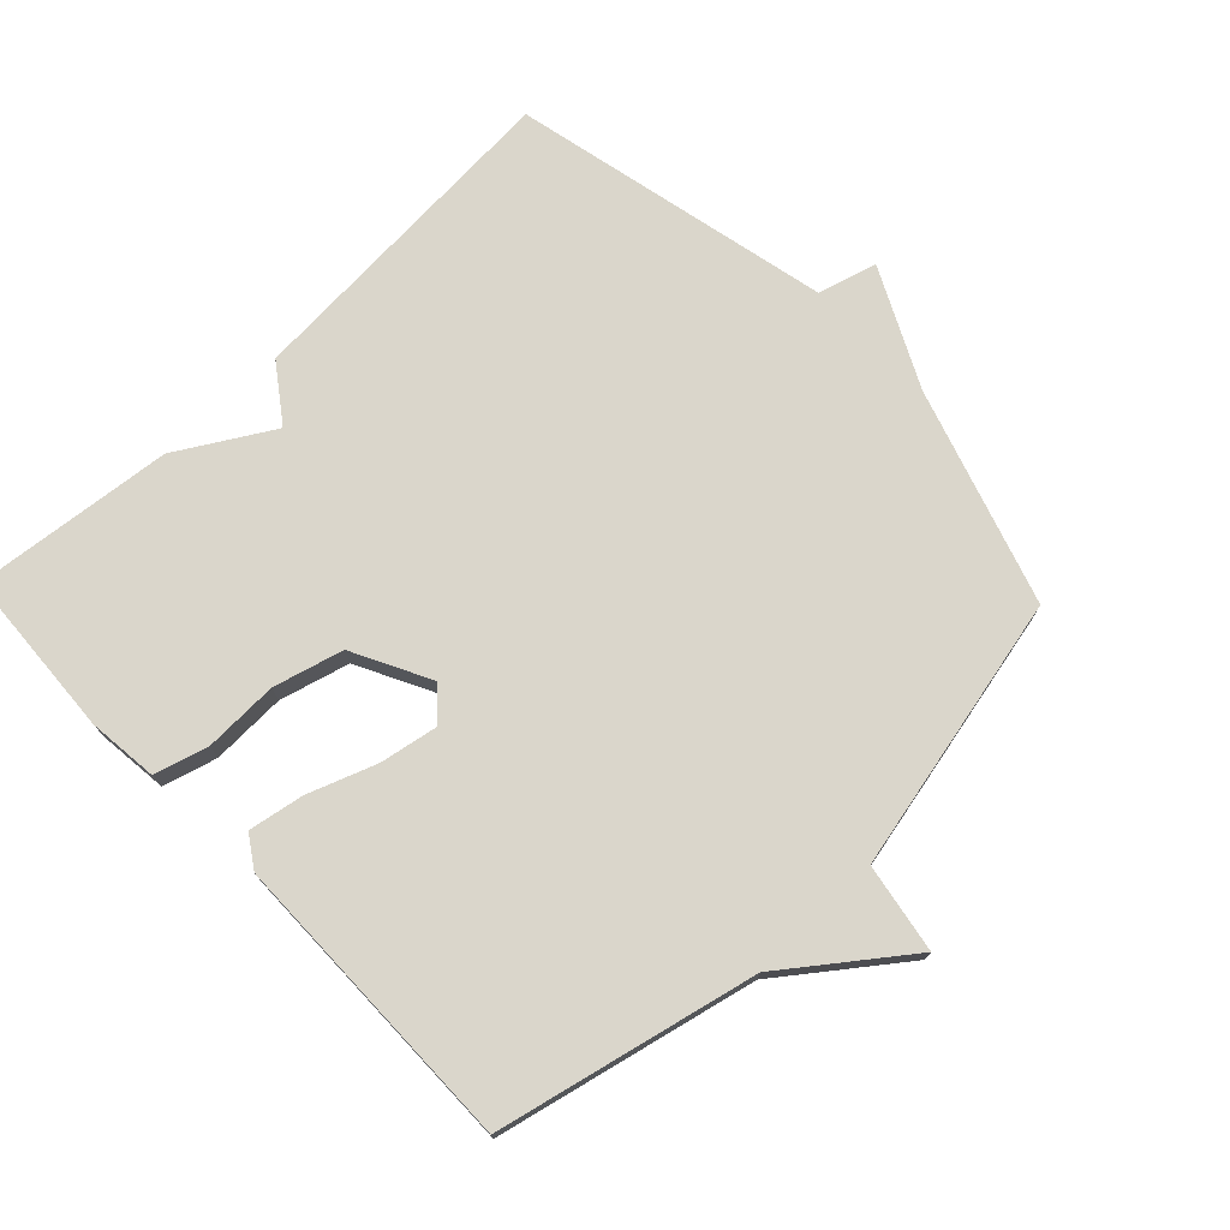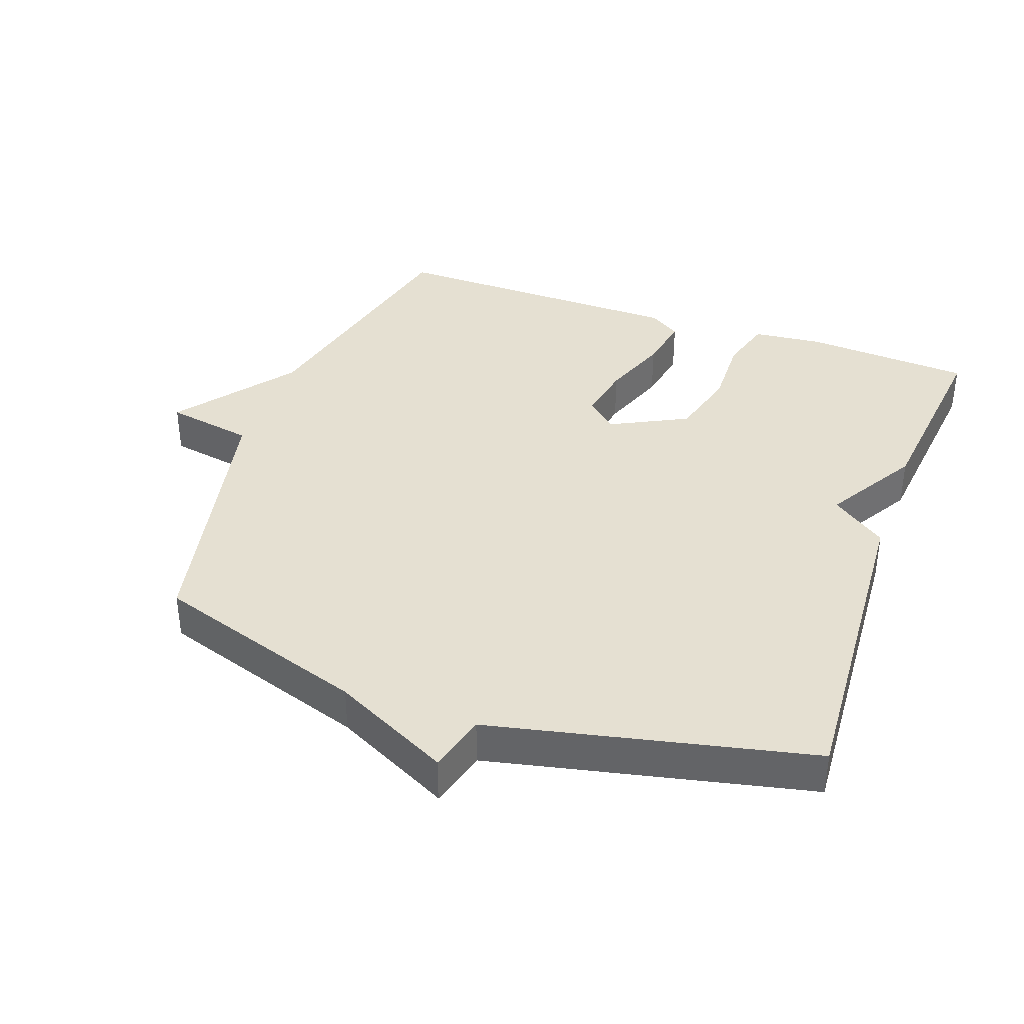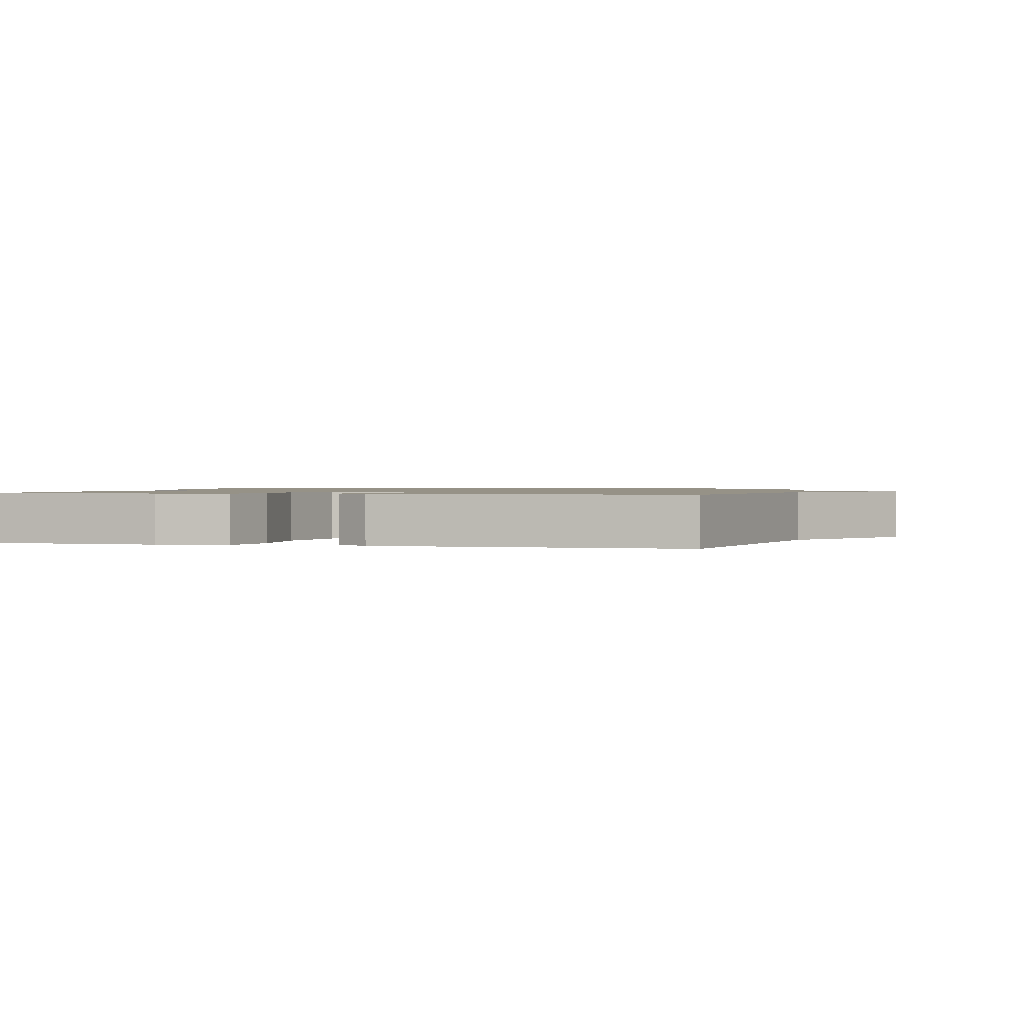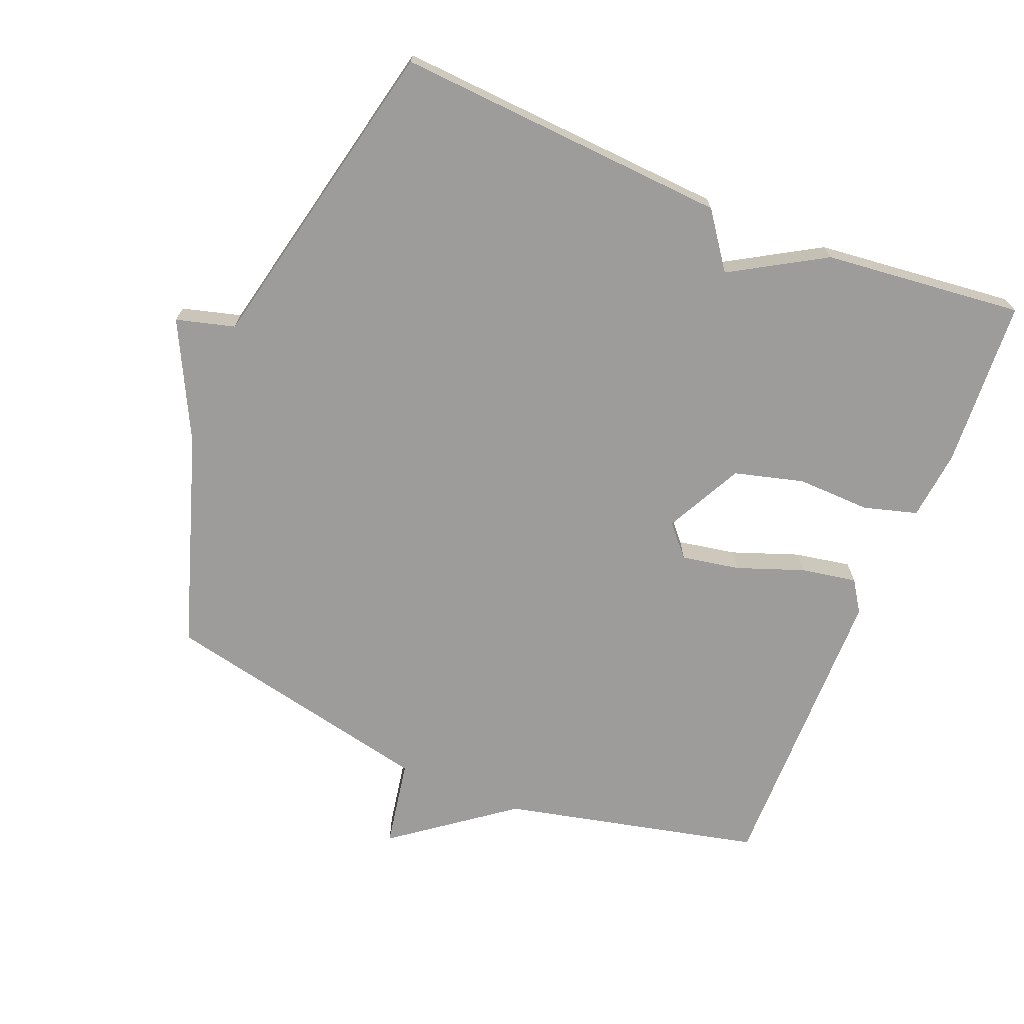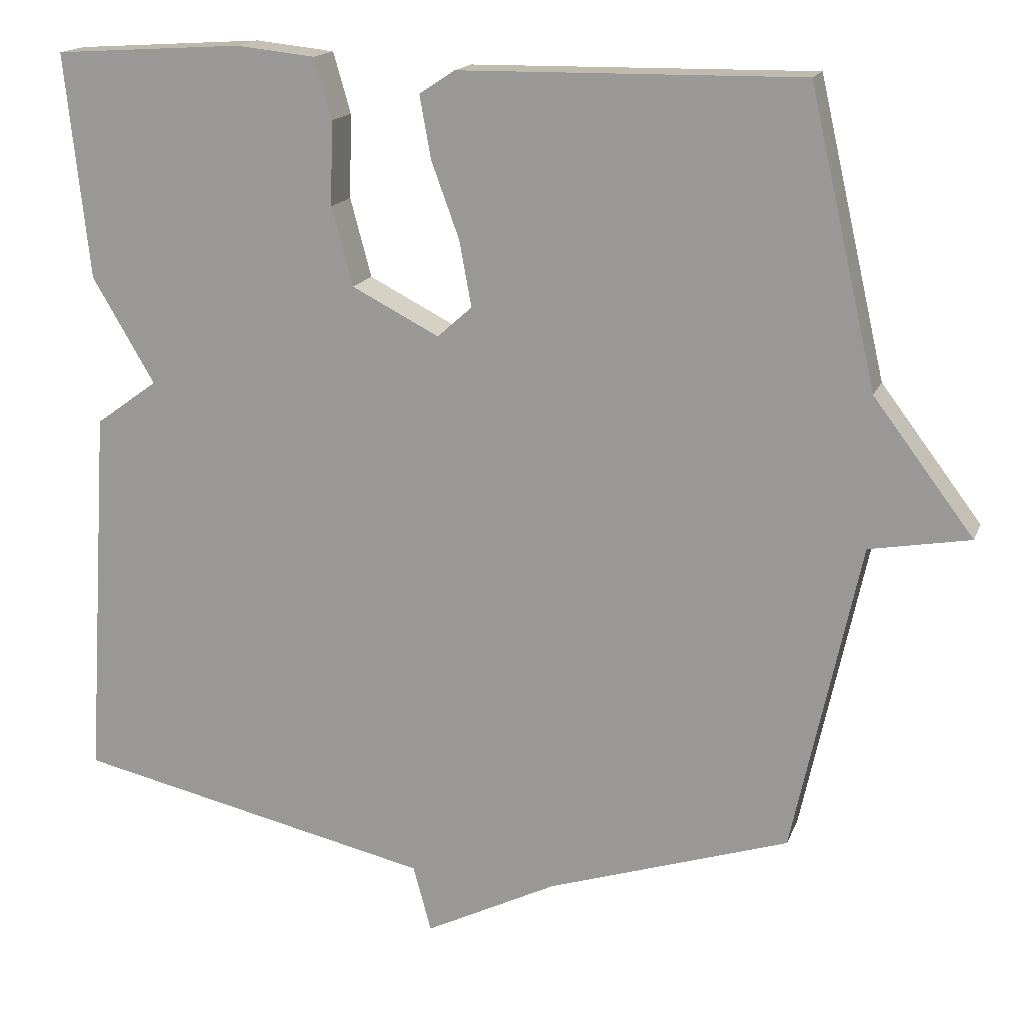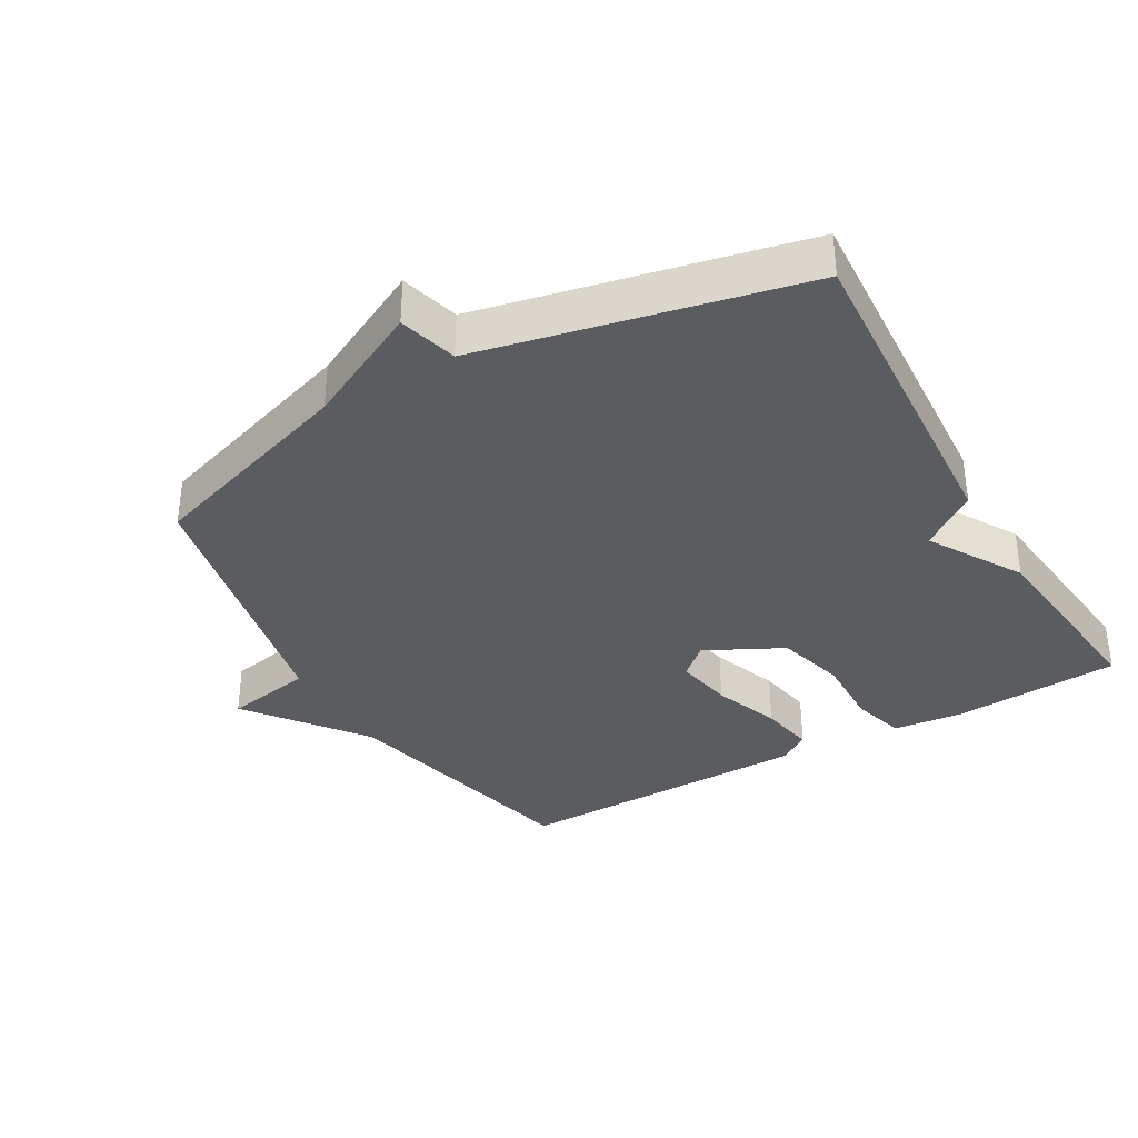
<metadata>
{"format":"obj","ext":"obj","renderer":"f3d","projection":"perspective","resolution":1024,"background":"white","views":[{"elev":73.9,"azim":46.2,"up":"+Y"},{"elev":37.8,"azim":-160.3,"up":"+Y"},{"elev":1.1,"azim":13.3,"up":"+Y"},{"elev":-70.1,"azim":-112.2,"up":"+Y"},{"elev":16.3,"azim":16.9,"up":"+Z"},{"elev":-35.3,"azim":-150.0,"up":"+Y"}]}
</metadata>
<code>
v 0.5 0.07 0.5
v 0.589 0.07 0.113
v 0.722 0.07 -0.063
v 0.589 0.07 -0.087
v 0.5 0.07 -0.5
v 0.179 0.07 -0.605
v 0.003 0.07 -0.693
v -0.021 0.07 -0.605
v -0.5 0.07 -0.5
v -0.468 0.07 0.001
v -0.385 0.07 0.061
v -0.468 0.07 0.201
v -0.5 0.07 0.5
v -0.248 0.07 0.516
v -0.143 0.07 0.505
v -0.12 0.07 0.425
v -0.123 0.07 0.314
v -0.095 0.07 0.21
v 0.021 0.07 0.151
v 0.067 0.07 0.192
v 0.051 0.07 0.279
v 0.014 0.07 0.38
v -0.001 0.07 0.463
v 0.046 0.07 0.494
v 0.5 0 0.5
v 0.589 0 0.113
v 0.722 0 -0.063
v 0.589 0 -0.087
v 0.5 0 -0.5
v 0.179 0 -0.605
v 0.003 0 -0.693
v -0.021 0 -0.605
v -0.5 0 -0.5
v -0.468 0 0.001
v -0.385 0 0.061
v -0.468 0 0.201
v -0.5 0 0.5
v -0.248 0 0.516
v -0.143 0 0.505
v -0.12 0 0.425
v -0.123 0 0.314
v -0.095 0 0.21
v 0.021 0 0.151
v 0.067 0 0.192
v 0.051 0 0.279
v 0.014 0 0.38
v -0.001 0 0.463
v 0.046 0 0.494
f 24 1 2
f 23 24 2
f 22 23 2
f 21 22 2
f 2 3 4
f 21 2 4
f 20 21 4
f 4 5 6
f 20 4 6
f 19 20 6
f 6 7 8
f 19 6 8
f 18 19 8
f 17 18 8 9
f 15 16 17
f 14 15 17
f 13 14 17
f 12 13 17
f 11 12 17
f 11 17 9
f 9 10 11
f 26 25 48
f 26 48 47
f 26 47 46
f 26 46 45
f 28 27 26
f 28 26 45
f 28 45 44
f 30 29 28
f 30 28 44
f 30 44 43
f 32 31 30
f 32 30 43
f 32 43 42
f 33 32 42 41
f 41 40 39
f 41 39 38
f 41 38 37
f 41 37 36
f 41 36 35
f 33 41 35
f 35 34 33
f 1 25 26 2
f 2 26 27 3
f 3 27 28 4
f 4 28 29 5
f 5 29 30 6
f 6 30 31 7
f 7 31 32 8
f 8 32 33 9
f 9 33 34 10
f 10 34 35 11
f 11 35 36 12
f 12 36 37 13
f 13 37 38 14
f 14 38 39 15
f 15 39 40 16
f 16 40 41 17
f 17 41 42 18
f 18 42 43 19
f 19 43 44 20
f 20 44 45 21
f 21 45 46 22
f 22 46 47 23
f 23 47 48 24
f 24 48 25 1

</code>
